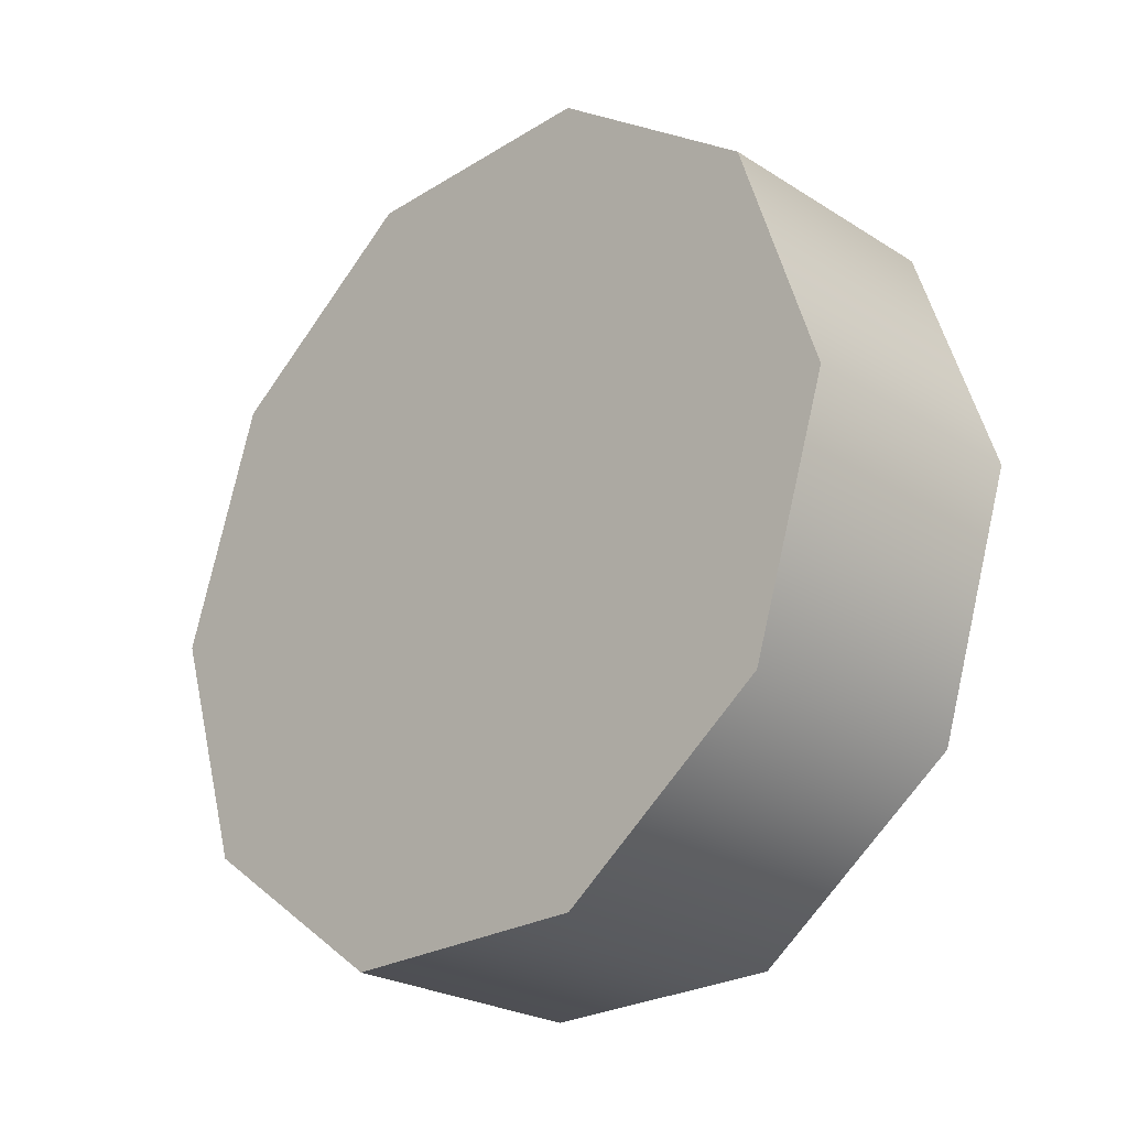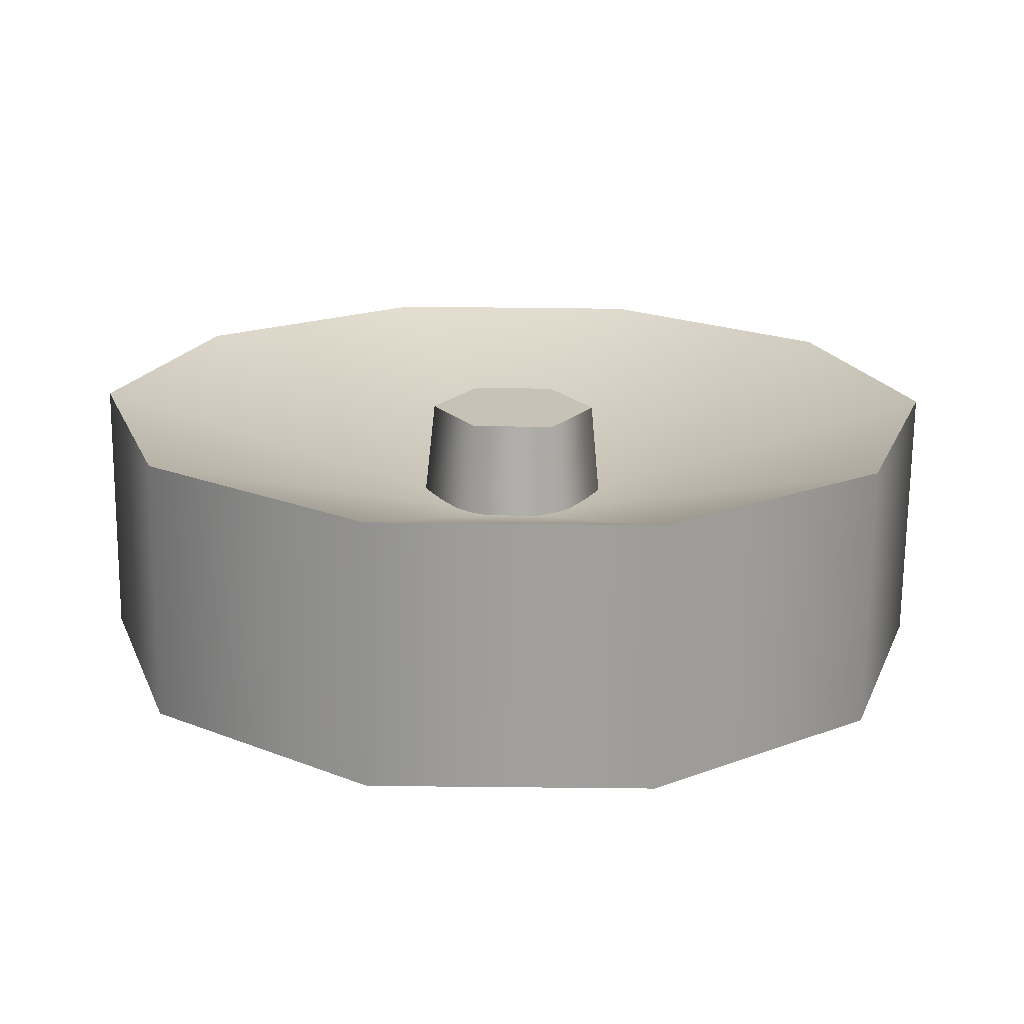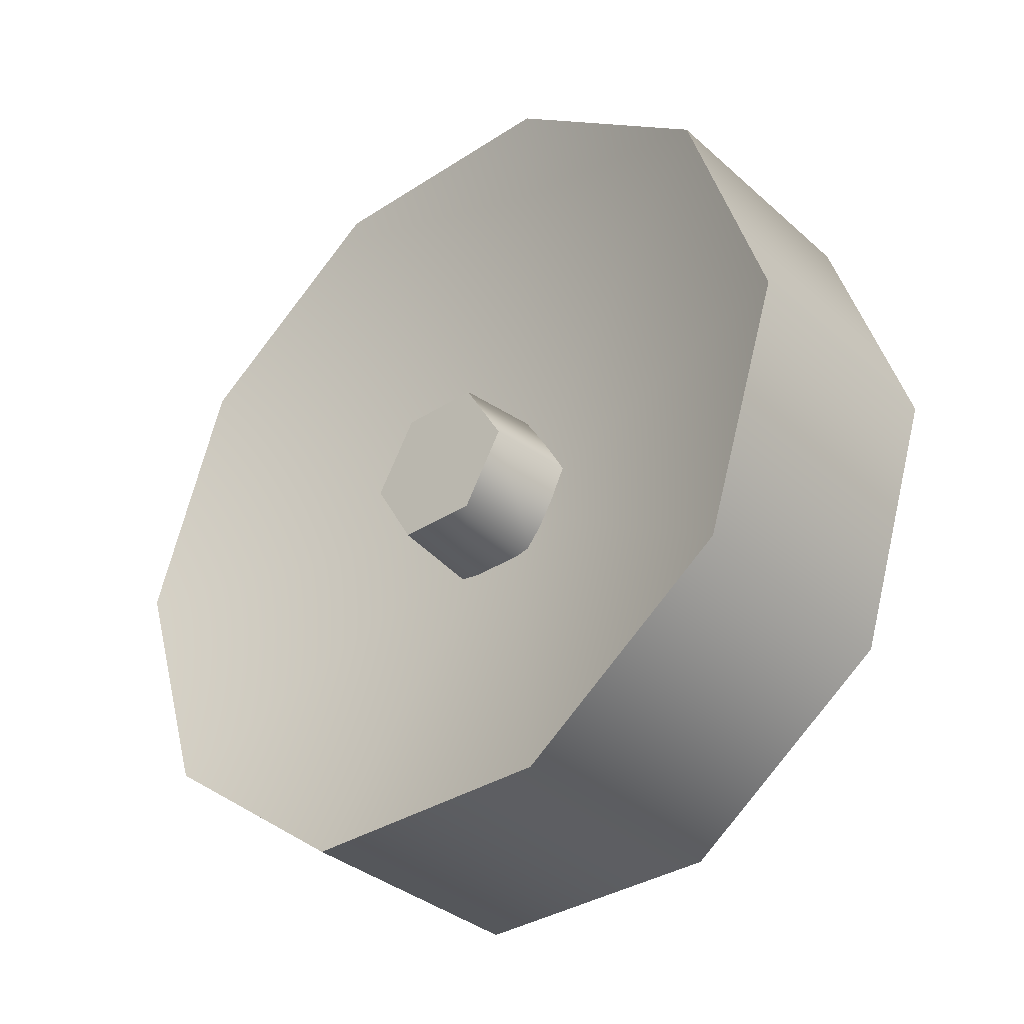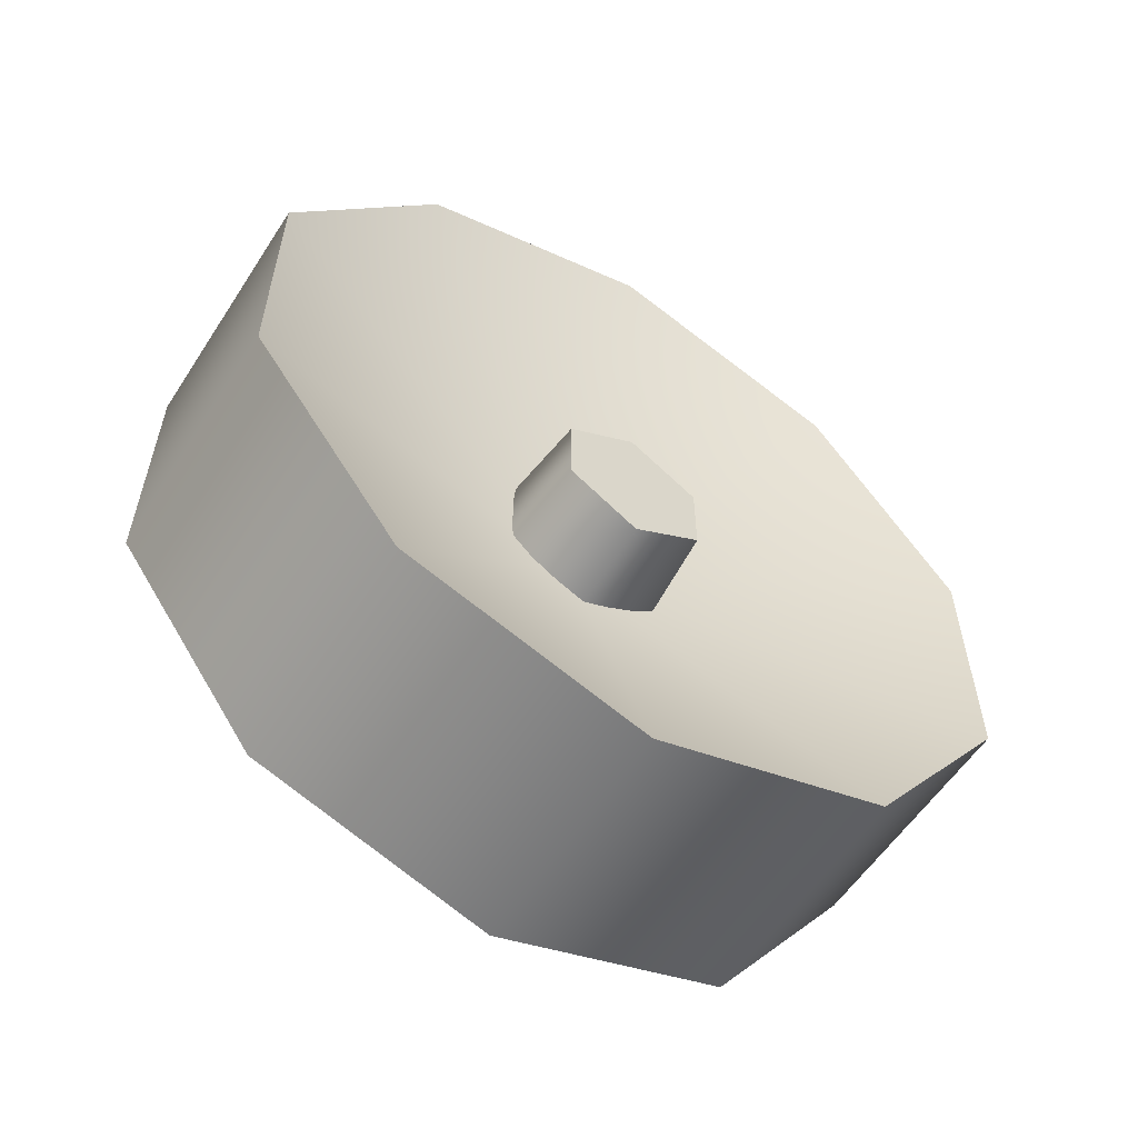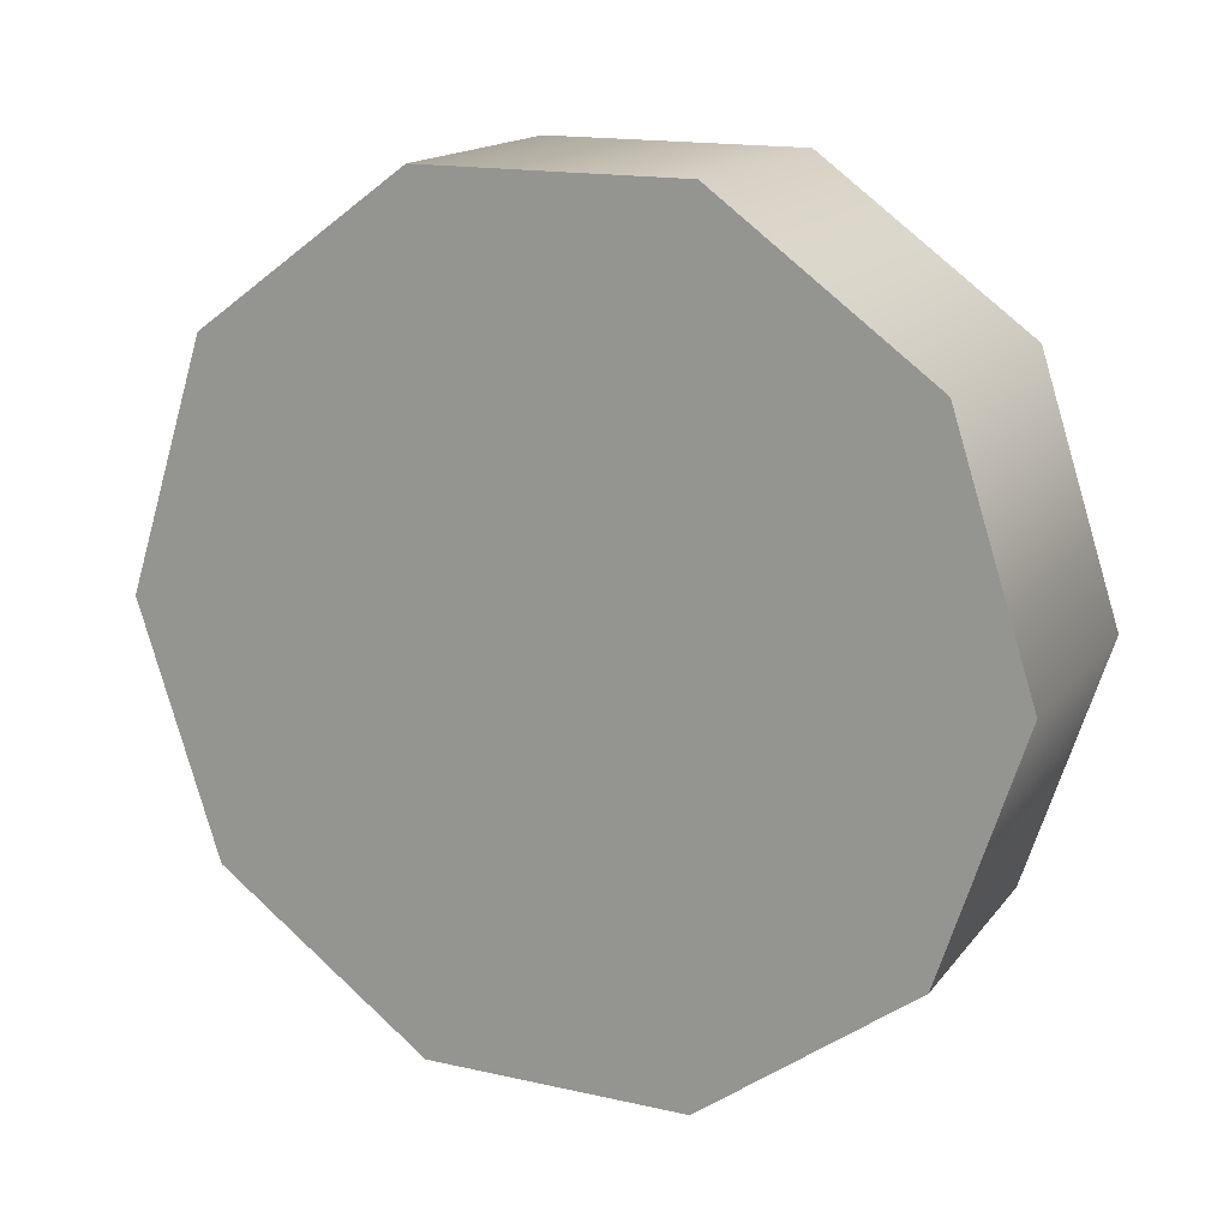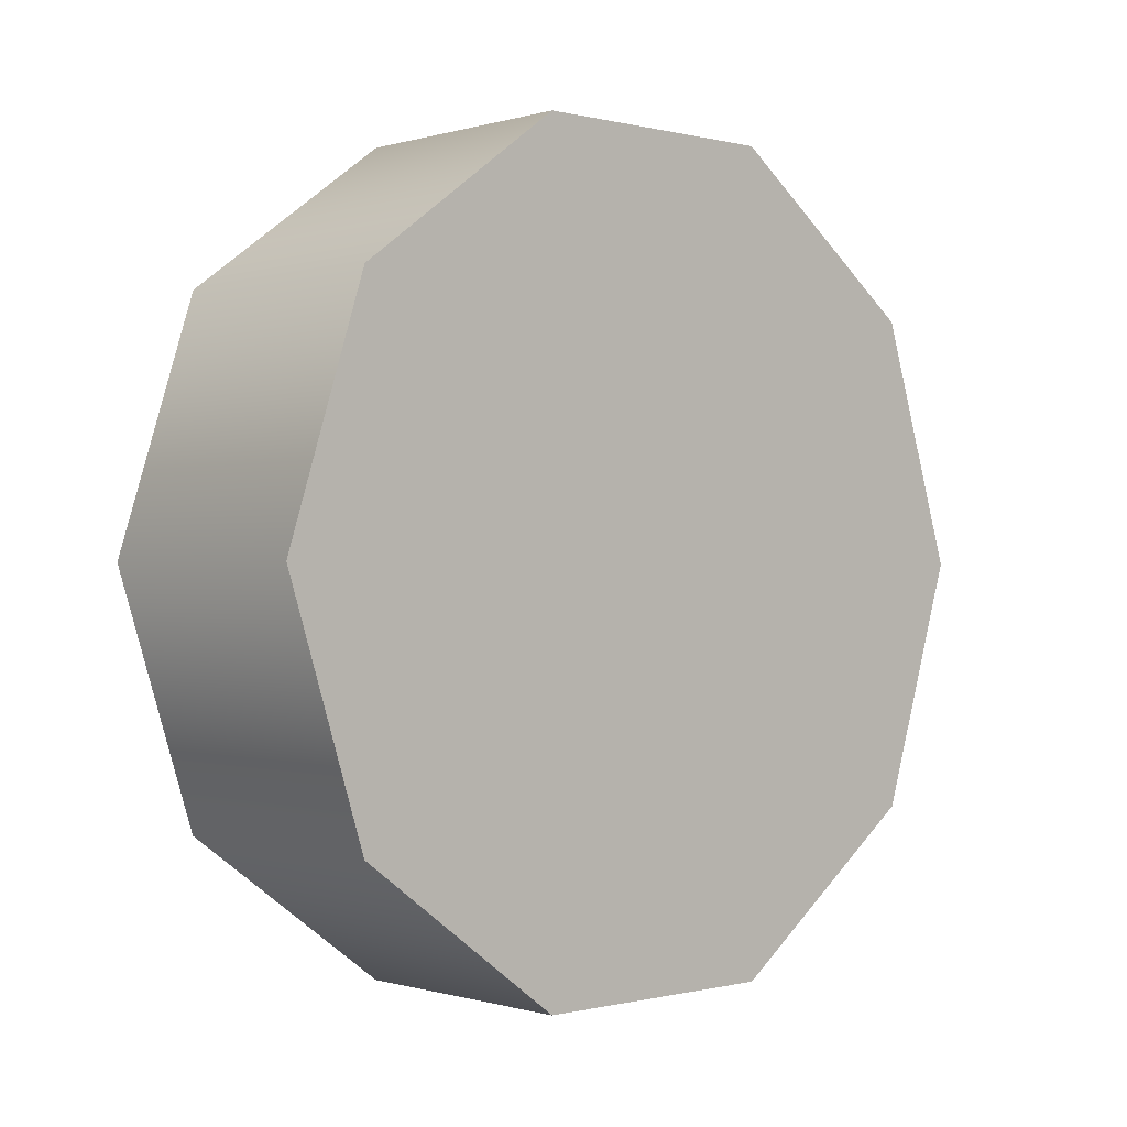
<metadata>
{"format":"obj","ext":"obj","renderer":"f3d","projection":"perspective","resolution":1024,"background":"white","views":[{"elev":-25.2,"azim":-45.3,"up":"+Y"},{"elev":-71.2,"azim":89.4,"up":"+Y"},{"elev":-35.0,"azim":130.7,"up":"+Y"},{"elev":-57.3,"azim":57.2,"up":"+Z"},{"elev":16.2,"azim":-65.2,"up":"+Y"},{"elev":-0.3,"azim":-132.7,"up":"+Y"}]}
</metadata>
<code>
v 1.298 -1.735 0.3239
v 1.539 -1.735 0.3239
v 1.298 -1.883 0.1225
v 1.539 -1.883 0.1225
v 1.539 -1.735 0.5729
v 1.298 -1.735 0.5729
v 1.298 -1.883 0.7743
v 1.539 -1.883 0.7743
v 1.298 -2.119 0.8506
v 1.539 -2.119 0.8506
v 1.298 -2.356 0.7743
v 1.539 -2.356 0.7743
v 1.298 -2.119 0.8506
v 1.539 -2.119 0.8506
v 1.298 -2.504 0.5729
v 1.539 -2.504 0.5729
v 1.539 -2.504 0.3239
v 1.298 -2.504 0.3239
v 1.298 -2.356 0.1225
v 1.539 -2.356 0.1225
v 1.298 -2.119 0.04618
v 1.539 -2.119 0.04618
v 1.298 -2.119 0.04618
v 1.539 -2.119 0.04618
v 1.298 -2.119 0.04618
v 1.298 -2.356 0.1225
v 1.298 -1.883 0.1225
v 1.298 -2.504 0.3239
v 1.298 -2.504 0.5729
v 1.298 -2.356 0.7743
v 1.298 -2.119 0.8506
v 1.298 -1.883 0.7743
v 1.298 -1.735 0.5729
v 1.298 -1.735 0.3239
v 1.539 -1.735 0.3239
v 1.416 -2.119 0.4484
v 1.539 -1.883 0.1225
v 1.539 -1.735 0.5729
v 1.539 -1.883 0.7743
v 1.539 -2.119 0.8506
v 1.539 -2.356 0.7743
v 1.539 -2.504 0.5729
v 1.539 -2.504 0.3239
v 1.539 -2.356 0.1225
v 1.539 -2.119 0.04618
v 1.529 -2.051 0.4101
v 1.441 -2.043 0.4058
v 1.529 -2.051 0.4867
v 1.441 -2.043 0.491
v 1.441 -2.119 0.5358
v 1.529 -2.119 0.5269
v 1.441 -2.196 0.491
v 1.529 -2.188 0.4867
v 1.529 -2.188 0.4101
v 1.441 -2.196 0.4058
v 1.441 -2.119 0.361
v 1.529 -2.119 0.3699
v 1.441 -2.119 0.361
v 1.529 -2.119 0.3699
v 1.529 -2.119 0.3699
v 1.529 -2.051 0.4101
v 1.529 -2.188 0.4101
v 1.529 -2.051 0.4867
v 1.529 -2.119 0.5269
v 1.529 -2.188 0.4867
g group_81_105553124539136
f 1 2 3
f 3 2 4
f 5 2 6
f 6 2 1
f 7 8 6
f 6 8 5
f 9 10 7
f 7 10 8
f 11 12 13
f 13 12 14
f 15 16 11
f 11 16 12
f 17 16 18
f 18 16 15
f 19 20 18
f 18 20 17
f 21 22 19
f 19 22 20
f 3 4 23
f 23 4 24
f 25 26 27
f 26 28 27
f 28 29 27
f 29 30 27
f 30 31 27
f 31 32 27
f 32 33 27
f 33 34 27
f 35 36 37
f 36 35 38
f 39 36 38
f 40 36 39
f 41 36 40
f 42 36 41
f 36 42 43
f 44 36 43
f 45 36 44
f 36 45 37
f 46 47 48
f 48 47 49
f 50 51 49
f 49 51 48
f 52 53 50
f 50 53 51
f 53 52 54
f 54 52 55
f 56 57 55
f 55 57 54
f 47 46 58
f 58 46 59
f 60 61 62
f 61 63 62
f 63 64 62
f 64 65 62

</code>
